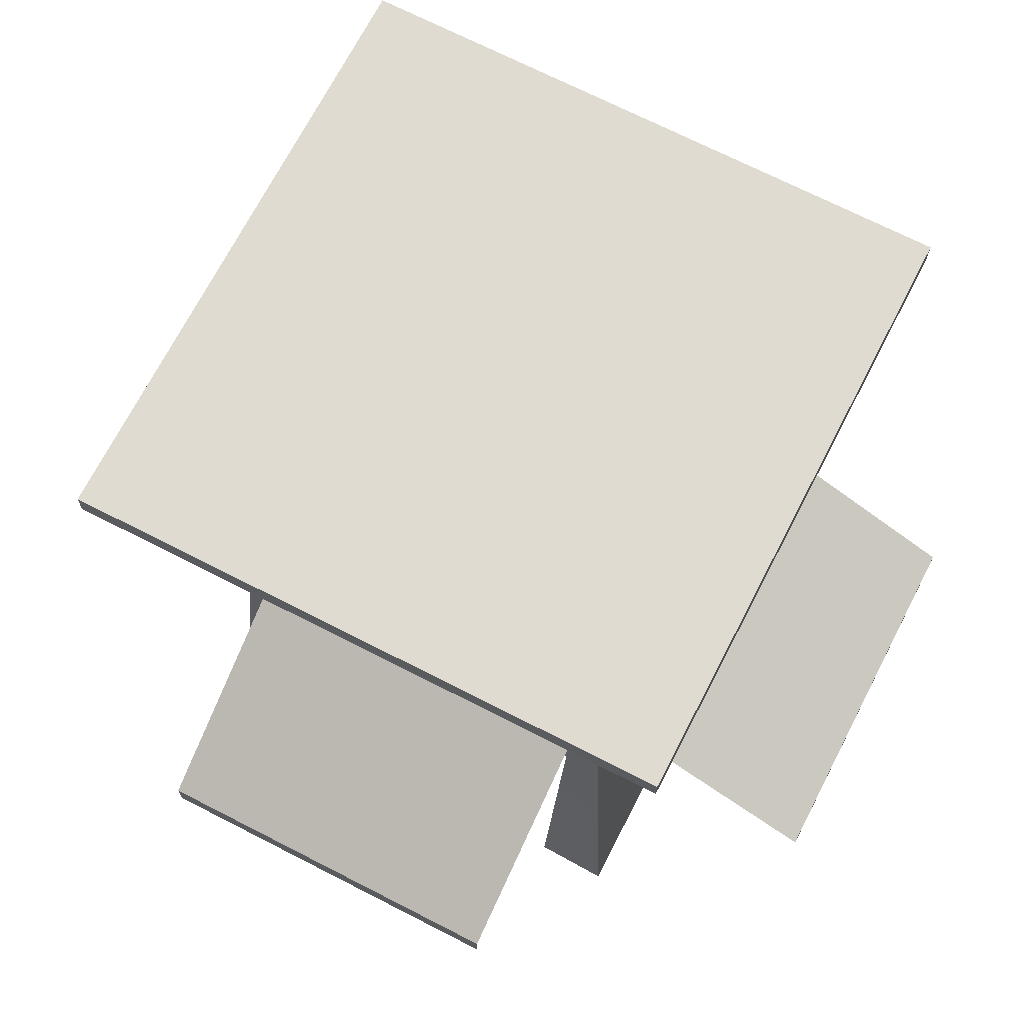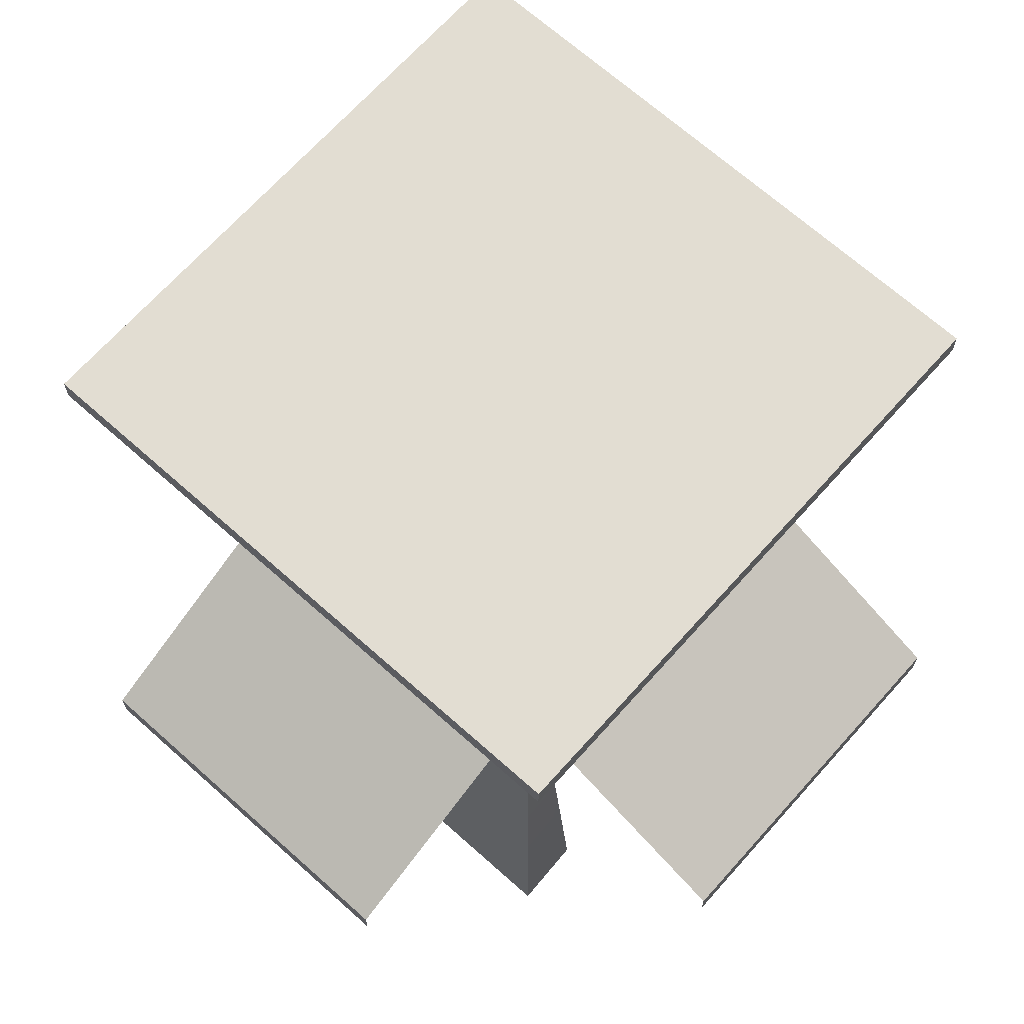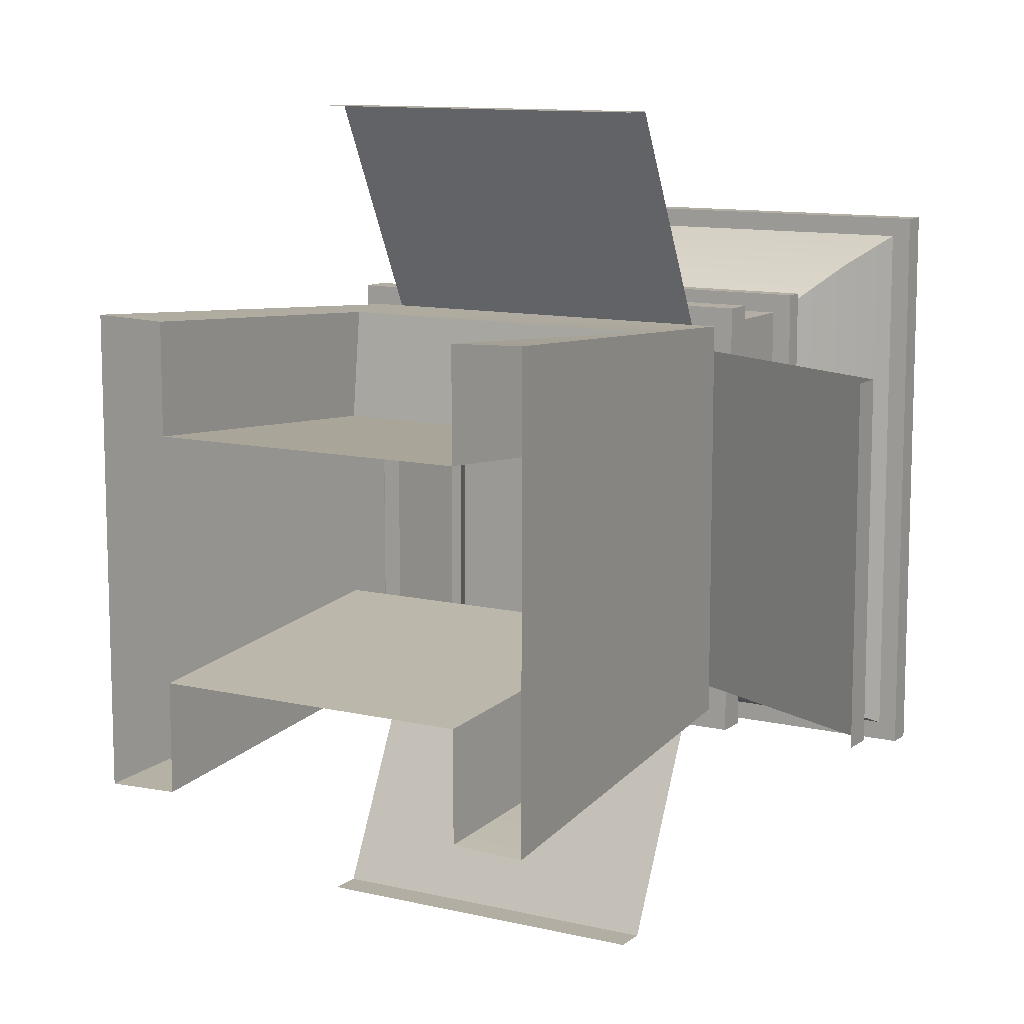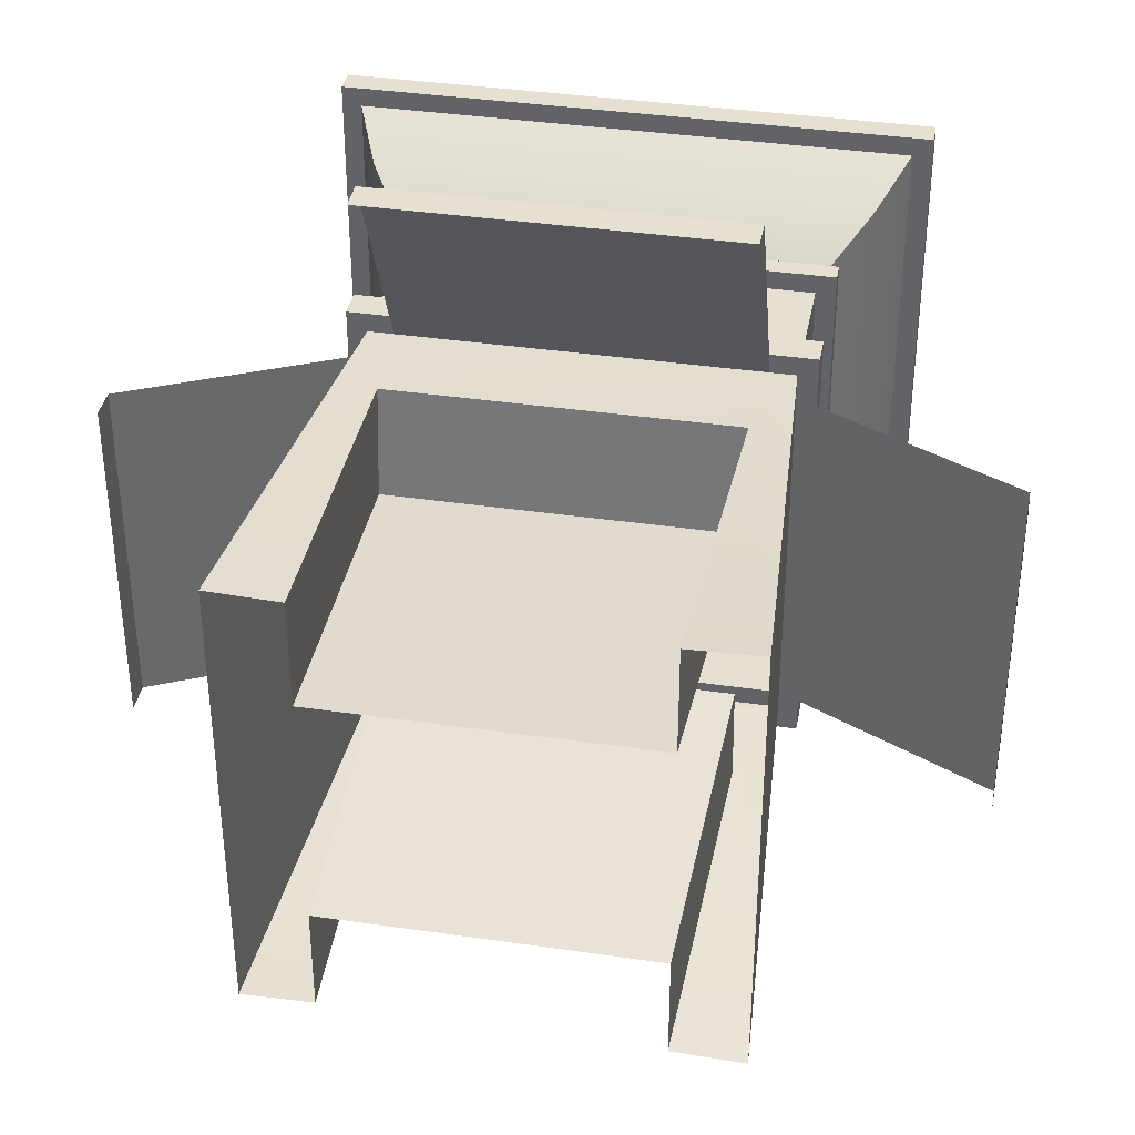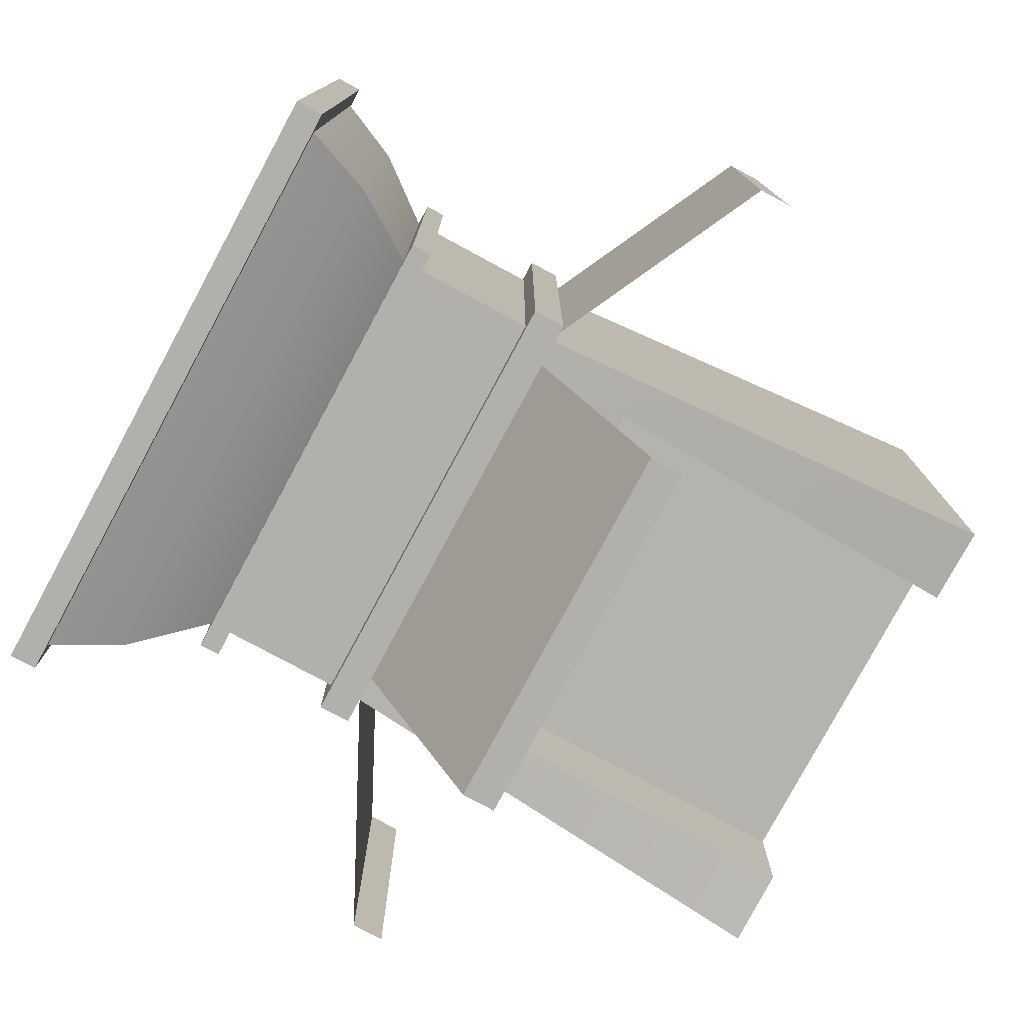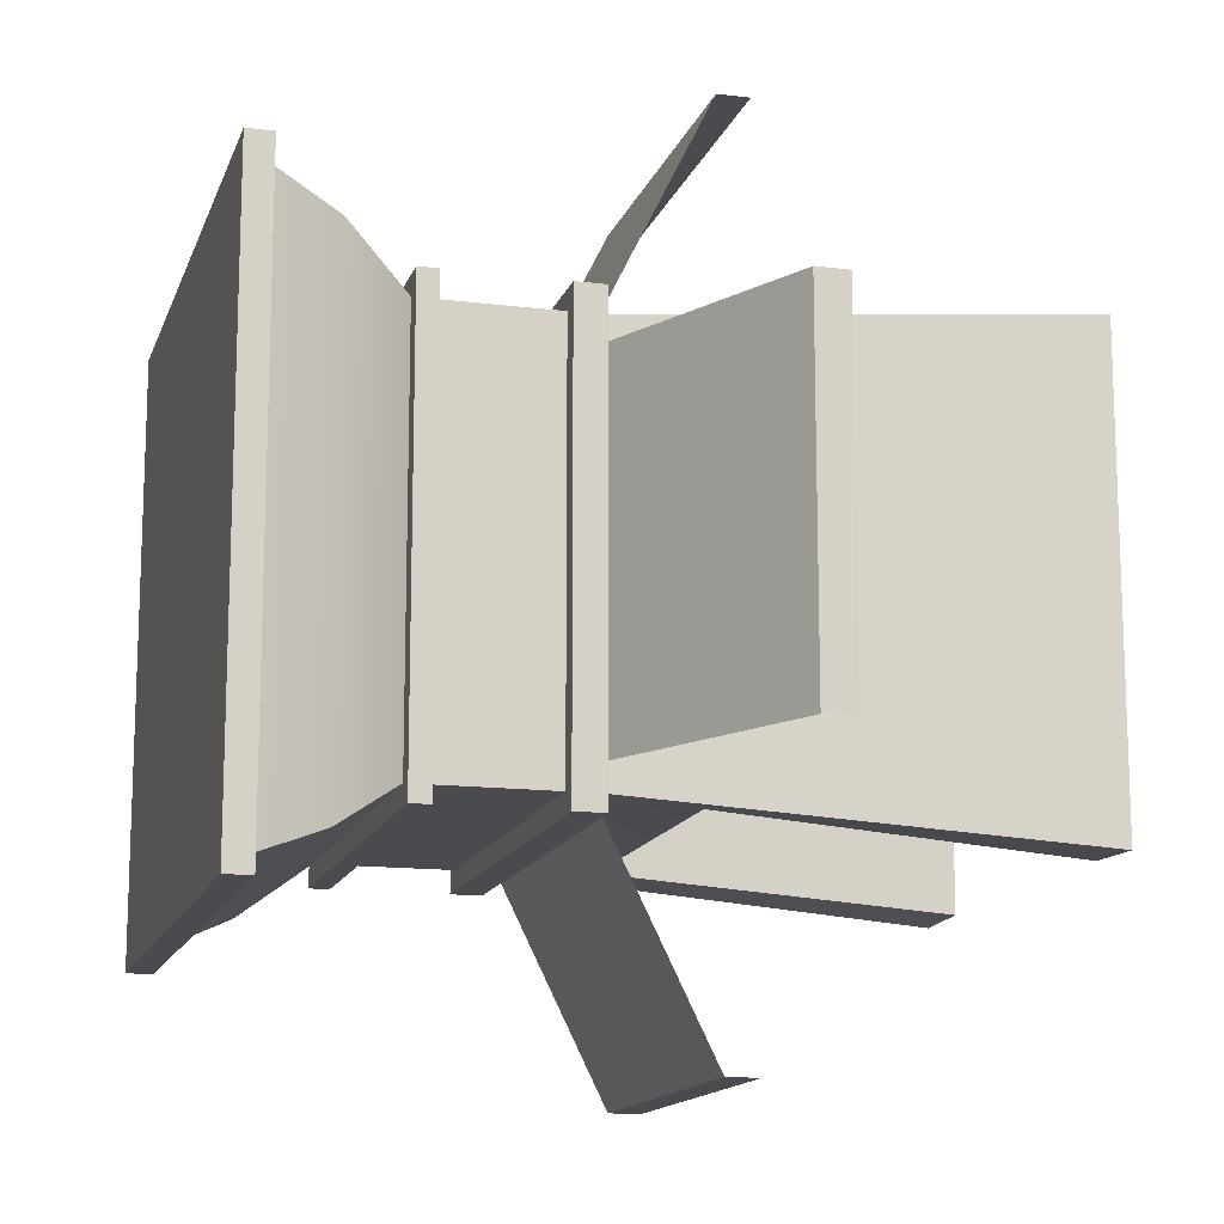
<metadata>
{"format":"obj","ext":"obj","renderer":"f3d","projection":"perspective","resolution":1024,"background":"white","views":[{"elev":69.8,"azim":-152.8,"up":"+Y"},{"elev":68.3,"azim":-48.2,"up":"+Y"},{"elev":11.0,"azim":30.4,"up":"+Z"},{"elev":37.7,"azim":10.5,"up":"+Z"},{"elev":-78.6,"azim":-118.3,"up":"+Z"},{"elev":-14.0,"azim":-105.4,"up":"+Z"}]}
</metadata>
<code>
g default
v -56.39 44.87 -23.59
v -56.39 44.87 23.59
v -26.99 59.35 -23.59
v -26.99 59.35 23.59
v -56.39 40.66 -23.59
v -56.39 40.66 23.59
v -31.14 -0 31.14
v 31.14 -0 31.14
v -26.99 63.4 26.99
v 26.99 63.4 26.99
v -26.99 63.4 -26.99
v 26.99 63.4 -26.99
v -31.14 -0 -31.14
v 31.14 -0 -31.14
v -26.99 59.35 26.99
v 26.99 59.35 26.99
v 26.99 59.35 -26.99
v -26.99 59.35 -26.99
v -26.99 78.42 26.99
v 26.99 78.42 26.99
v 26.99 78.42 -26.99
v -26.99 78.42 -26.99
v -26.99 81.03 26.99
v 26.99 81.03 26.99
v 26.99 81.03 -26.99
v -26.99 81.03 -26.99
v -36.81 98.27 36.81
v 36.81 98.27 36.81
v 36.81 98.27 -36.81
v -36.81 98.27 -36.81
v -36.81 101.7 36.81
v 36.81 101.7 36.81
v 36.81 101.7 -36.81
v -36.81 101.7 -36.81
v -29.59 59.35 29.59
v 29.59 59.35 29.59
v 29.59 63.4 29.59
v -29.59 63.4 29.59
v -29.59 63.4 -29.59
v 29.59 63.4 -29.59
v 29.59 59.35 -29.59
v -29.59 59.35 -29.59
v -29.59 78.42 29.59
v 29.59 78.42 29.59
v 29.59 81.03 29.59
v -29.59 81.03 29.59
v 29.59 78.42 -29.59
v 29.59 81.03 -29.59
v -29.59 78.42 -29.59
v -29.59 81.03 -29.59
v -39.42 98.27 39.42
v 39.42 98.27 39.42
v 39.42 101.7 39.42
v -39.42 101.7 39.42
v 39.42 98.27 -39.42
v 39.42 101.7 -39.42
v -39.42 98.27 -39.42
v -39.42 101.7 -39.42
v -33.16 89.65 33.16
v 33.16 89.65 33.16
v 33.16 89.65 -33.16
v -33.16 89.65 -33.16
v -21.55 -3e-06 30.82
v 21.55 -3e-06 30.82
v 22.66 46.69 27.33
v -22.66 46.69 27.33
v 22.66 46.69 -27.33
v -22.66 46.69 -27.33
v 21.55 -0 -30.82
v -21.55 -0 -30.82
v -21.55 -0 16.17
v 21.55 -0 16.17
v 22.66 45.02 12.68
v -22.66 45.02 12.68
v 22.66 45.02 -12.68
v -22.66 45.02 -12.68
v 21.55 -0 -16.17
v -21.55 -0 -16.17
v -23.59 44.87 56.39
v 23.59 44.87 56.39
v -23.59 59.35 26.99
v 23.59 59.35 26.99
v -23.59 40.66 56.39
v 23.59 40.66 56.39
v 56.39 44.87 23.59
v 56.39 44.87 -23.59
v 26.99 59.35 23.59
v 26.99 59.35 -23.59
v 56.39 40.66 23.59
v 56.39 40.66 -23.59
v 23.59 44.87 -56.39
v -23.59 44.87 -56.39
v 23.59 59.35 -26.99
v -23.59 59.35 -26.99
v 23.59 40.66 -56.39
v -23.59 40.66 -56.39
g Store
f 1 2 4 3
f 2 1 5 6
f 35 36 37 38
f 33 34 31 32
f 39 40 41 42
f 41 40 37 36
f 39 42 35 38
f 71 72 73 74
f 8 14 17 16
f 76 75 77 78
f 18 13 7 15
f 9 10 20 19
f 12 21 20 10
f 12 11 22 21
f 22 11 9 19
f 43 44 45 46
f 47 48 45 44
f 47 49 50 48
f 50 49 43 46
f 59 60 28 27
f 61 29 28 60
f 61 62 30 29
f 30 62 59 27
f 51 52 53 54
f 55 56 53 52
f 55 57 58 56
f 58 57 51 54
f 15 16 36 35
f 10 9 38 37
f 11 12 40 39
f 17 18 42 41
f 17 41 36 16
f 40 12 10 37
f 42 18 15 35
f 11 39 38 9
f 19 20 44 43
f 24 23 46 45
f 21 47 44 20
f 48 25 24 45
f 21 22 49 47
f 26 25 48 50
f 49 22 19 43
f 26 50 46 23
f 27 28 52 51
f 32 31 54 53
f 29 55 52 28
f 56 33 32 53
f 29 30 57 55
f 34 33 56 58
f 57 30 27 51
f 34 58 54 31
f 23 24 60 59
f 25 61 60 24
f 25 26 62 61
f 62 26 23 59
f 8 16 65 64
f 16 15 66 65
f 15 7 63 66
f 18 17 67 68
f 17 14 69 67
f 13 18 68 70
f 64 65 73 72
f 65 66 74 73
f 66 63 71 74
f 68 67 75 76
f 67 69 77 75
f 70 68 76 78
f 79 80 82 81
f 80 79 83 84
f 85 86 88 87
f 86 85 89 90
f 91 92 94 93
f 92 91 95 96

</code>
